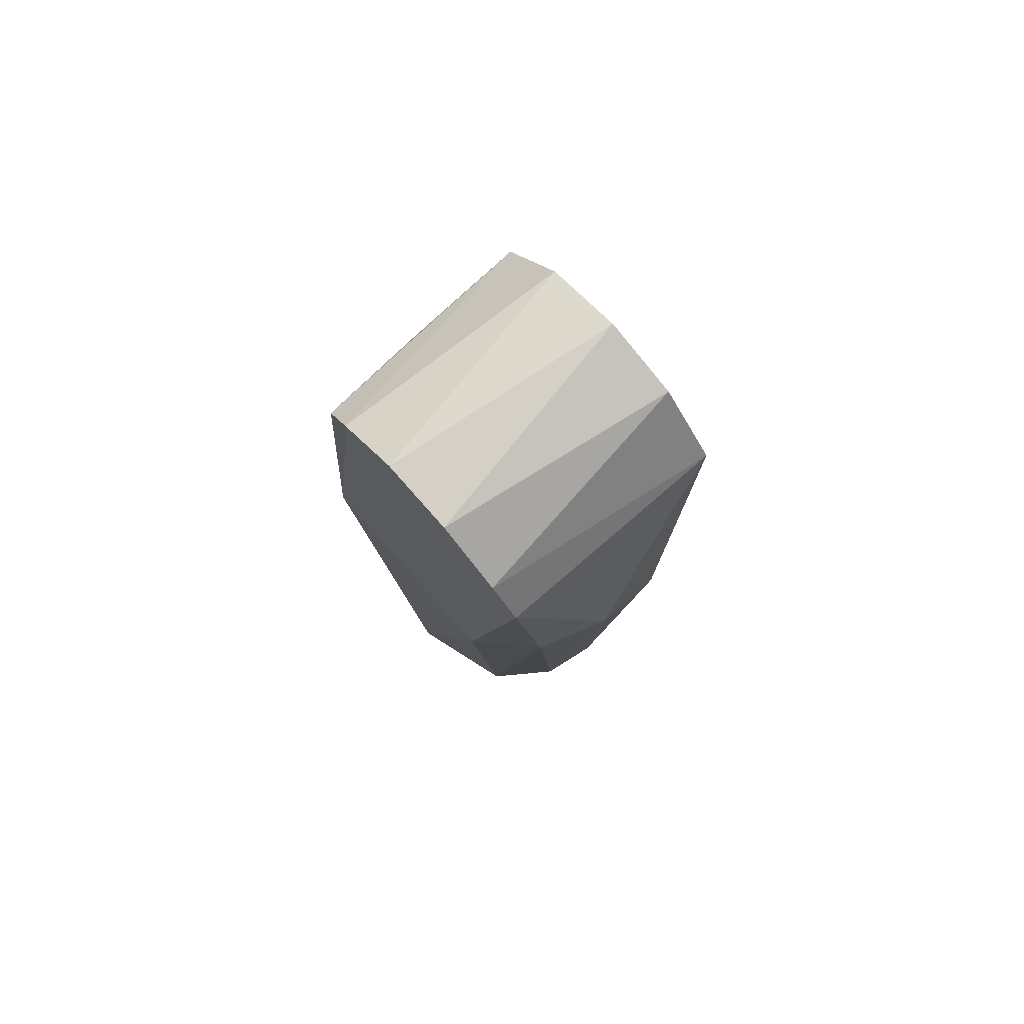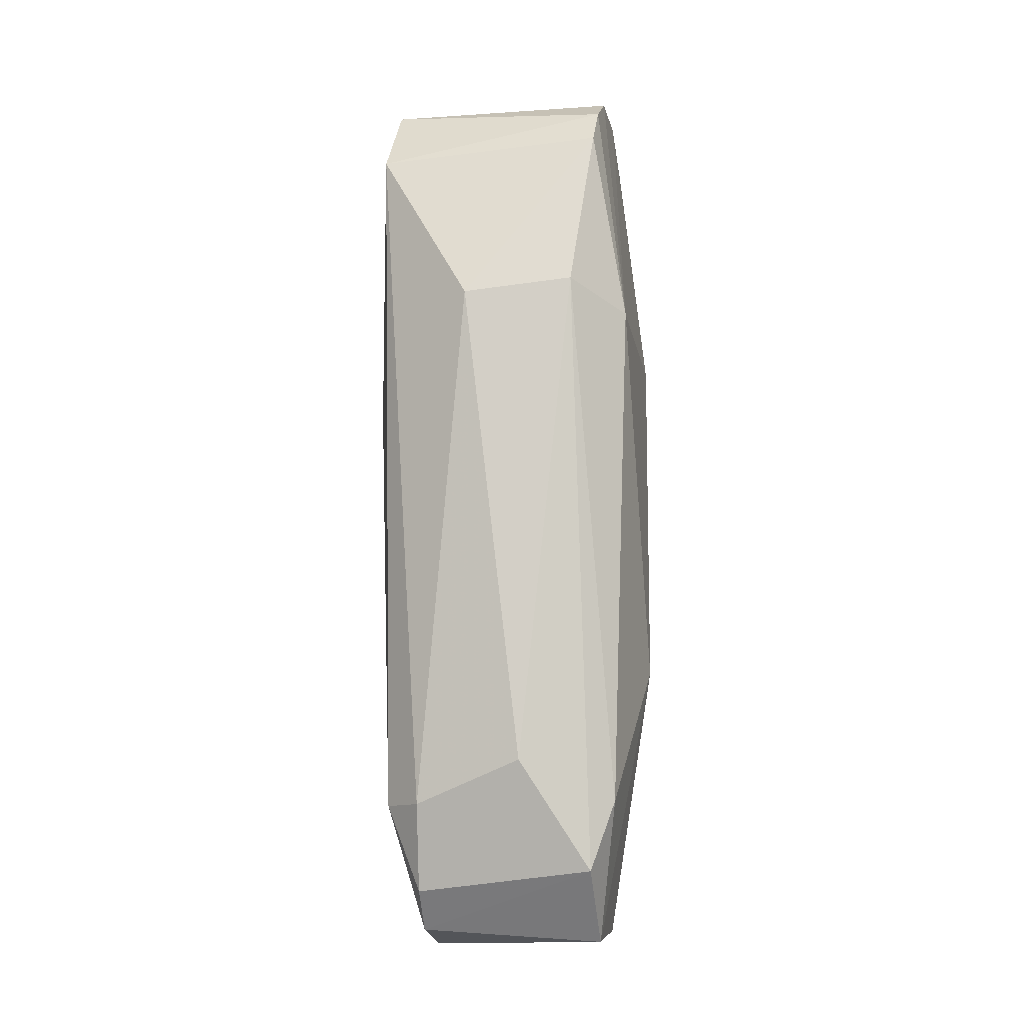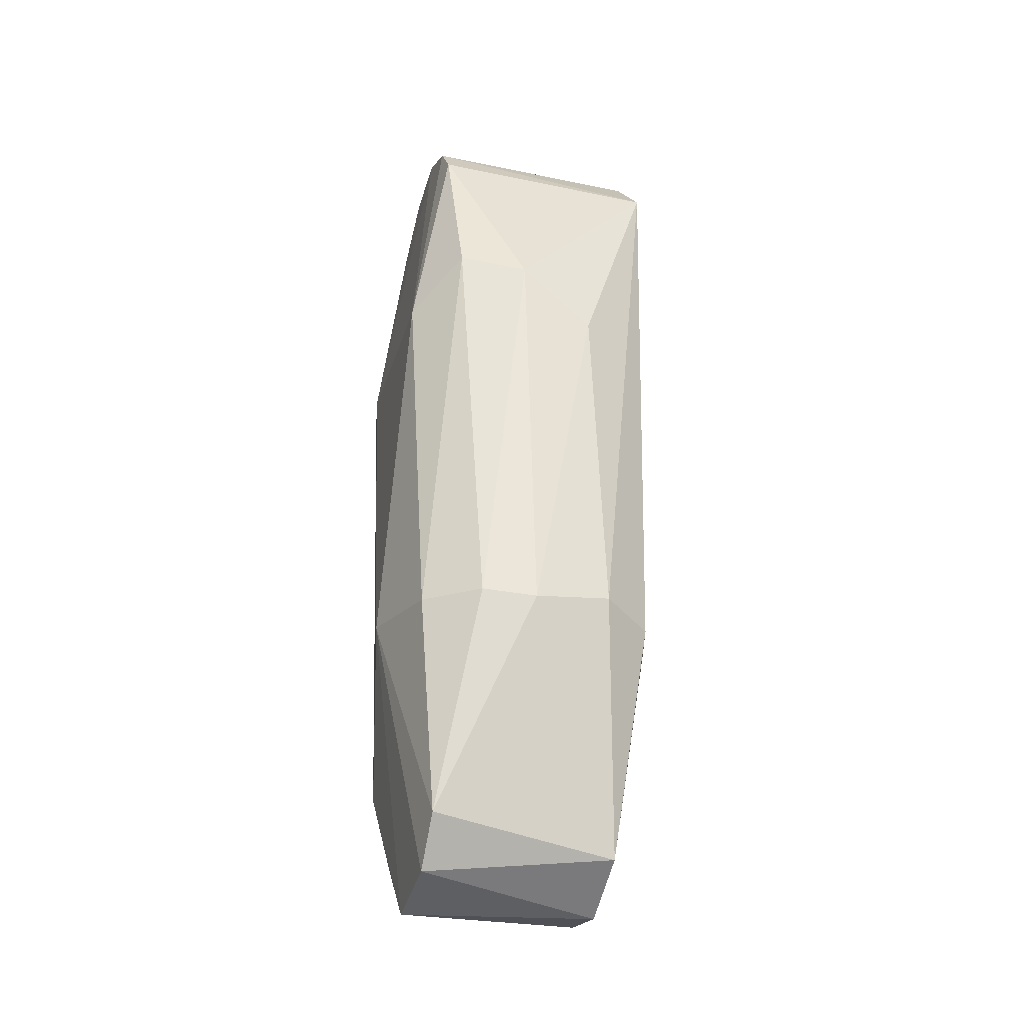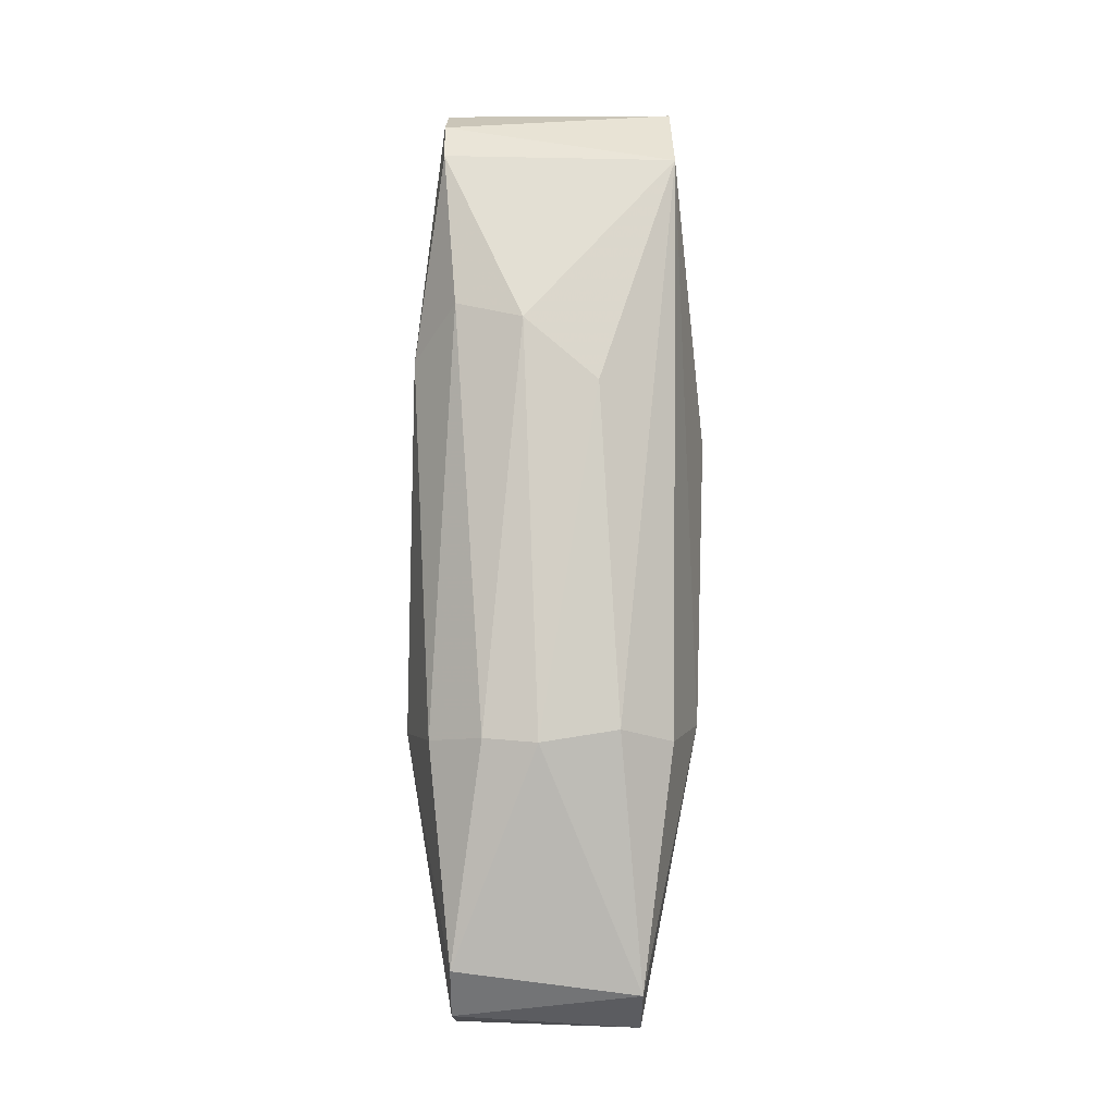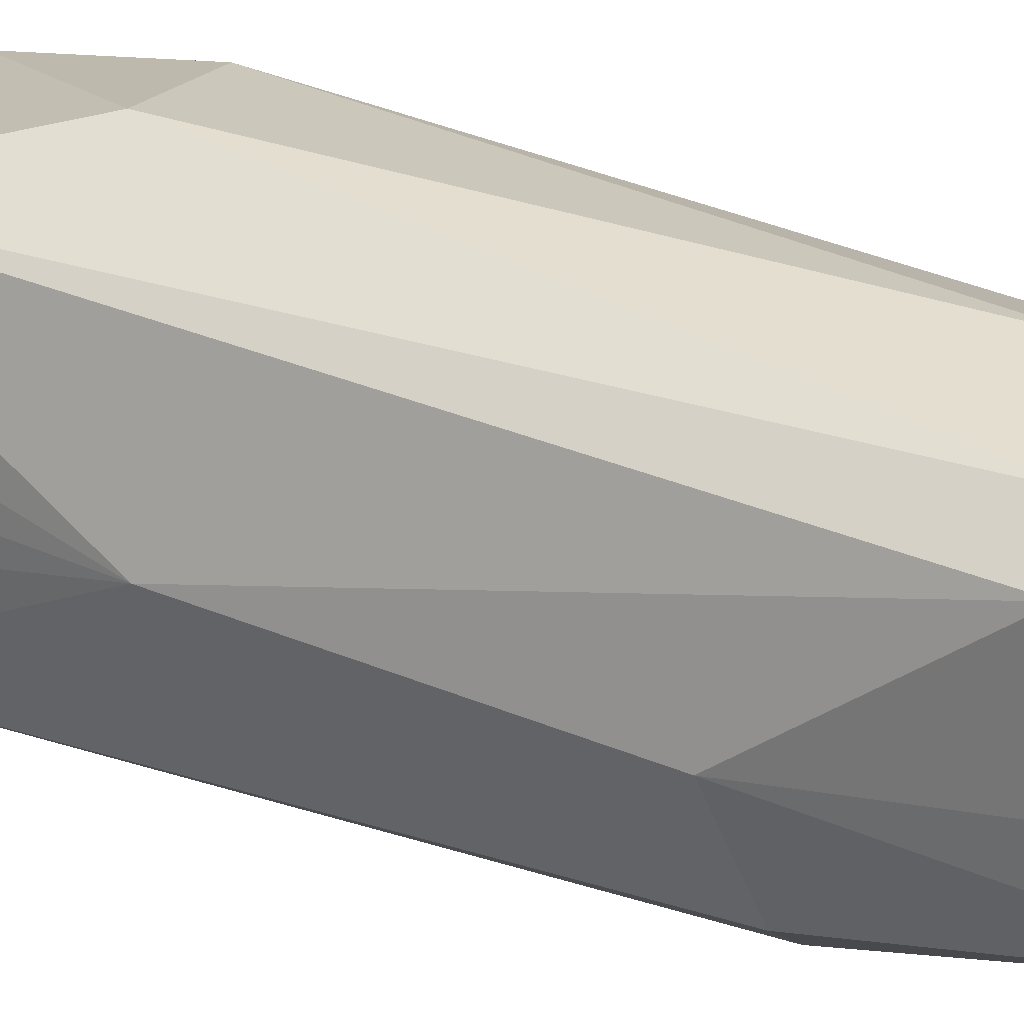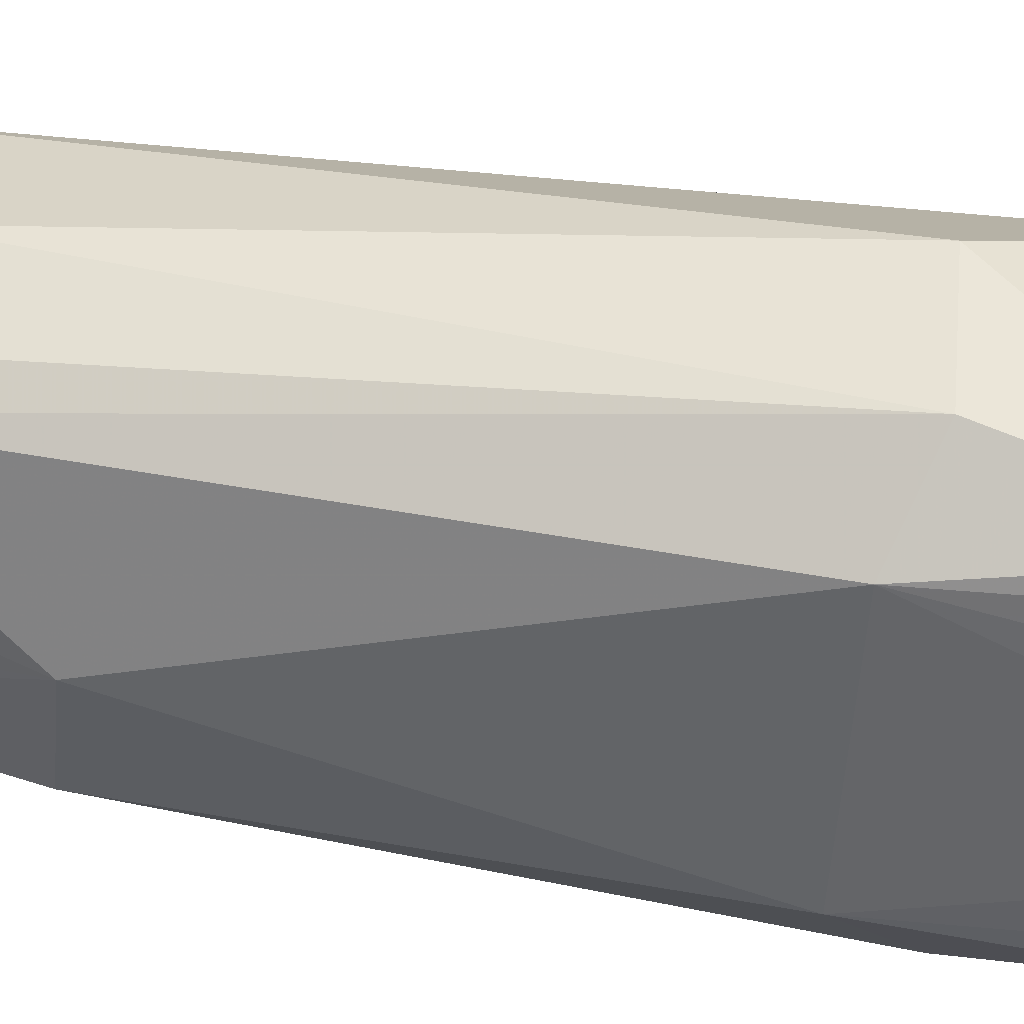
<metadata>
{"format":"obj","ext":"obj","renderer":"f3d","projection":"perspective","resolution":1024,"background":"white","views":[{"elev":78.8,"azim":138.0,"up":"+Y"},{"elev":-11.7,"azim":10.5,"up":"+Y"},{"elev":-33.9,"azim":164.6,"up":"+Y"},{"elev":-10.4,"azim":-180.0,"up":"+Y"},{"elev":27.8,"azim":-59.7,"up":"+Z"},{"elev":37.1,"azim":102.6,"up":"+Z"}]}
</metadata>
<code>
v -0.007361 0.002293 0.008456
v -0.007264 0.007219 0.004645
v -0.009488 -0.01346 0.0002052
v -0.007259 0.008617 -1.681e-07
v -0.004763 -0.04132 0.008312
v -0.007138 -0.04135 0.006283
v -0.007391 0.002775 -0.008226
v -0.002558 -0.01191 -0.0104
v -0.003777 -0.03276 -0.009167
v -0.007033 -0.03324 -0.006656
v -0.005021 -0.04678 0.00635
v -0.00726 0.007218 -0.004646
v -0.008814 -0.0317 -0.001068
v -0.005165 -0.04817 -0.004515
v -0.001231 -0.008133 0.01105
v -0.005177 -0.05023 -0.0001144
v 0.008821 -0.009635 -0.005901
v 0.008826 -0.008788 0.006322
v 0.009344 -0.03222 -0.0007978
v 0.006999 0.008158 0.002281
v 0.007068 0.005818 0.006107
v 0.007043 0.008158 -0.002233
v 0.005645 -0.007253 0.009999
v 0.00696 0.003345 0.00785
v 0.007715 -0.04114 0.006163
v 0.006237 -0.04554 0.007084
v 0.006289 -0.04671 -0.005287
v 0.001037 -0.03356 -0.00957
v 0.002033 -0.03865 0.00933
v -0.005142 -0.04923 0.0041
v 0.007073 0.005799 -0.006123
v 0.006267 -0.04998 0.002925
v 0.001993 -0.008061 -0.0106
v 0.006147 -0.006829 -0.00929
v 0.004359 -0.03325 -0.009018
v 0.006981 0.003188 -0.007926
v 0.006299 -0.04941 -0.002675
v 0.007627 -0.03317 -0.006598
f 1 2 3
f 4 3 2
f 5 1 6
f 7 8 9
f 7 9 10
f 5 6 11
f 4 12 3
f 3 7 13
f 14 10 9
f 5 15 1
f 13 14 16
f 17 18 19
f 2 20 4
f 21 20 2
f 13 7 10
f 20 22 4
f 3 6 1
f 7 3 12
f 4 22 12
f 23 24 15
f 15 24 1
f 18 25 19
f 26 25 23
f 22 20 18
f 10 14 13
f 18 17 22
f 27 14 28
f 11 29 5
f 13 16 6
f 16 30 6
f 11 6 30
f 12 31 7
f 20 21 18
f 32 25 26
f 18 23 25
f 33 34 35
f 31 22 17
f 26 23 29
f 23 15 29
f 19 25 32
f 18 21 24
f 1 21 2
f 24 21 1
f 35 28 33
f 28 35 27
f 15 5 29
f 11 26 29
f 13 6 3
f 31 36 7
f 32 37 19
f 23 18 24
f 19 37 27
f 27 38 19
f 19 38 17
f 31 12 22
f 33 28 8
f 34 33 36
f 34 36 17
f 27 35 38
f 9 28 14
f 36 33 7
f 38 34 17
f 36 31 17
f 8 28 9
f 38 35 34
f 8 7 33
f 30 26 11
f 32 26 30
f 32 30 16
f 37 32 16
f 14 37 16
f 27 37 14

</code>
